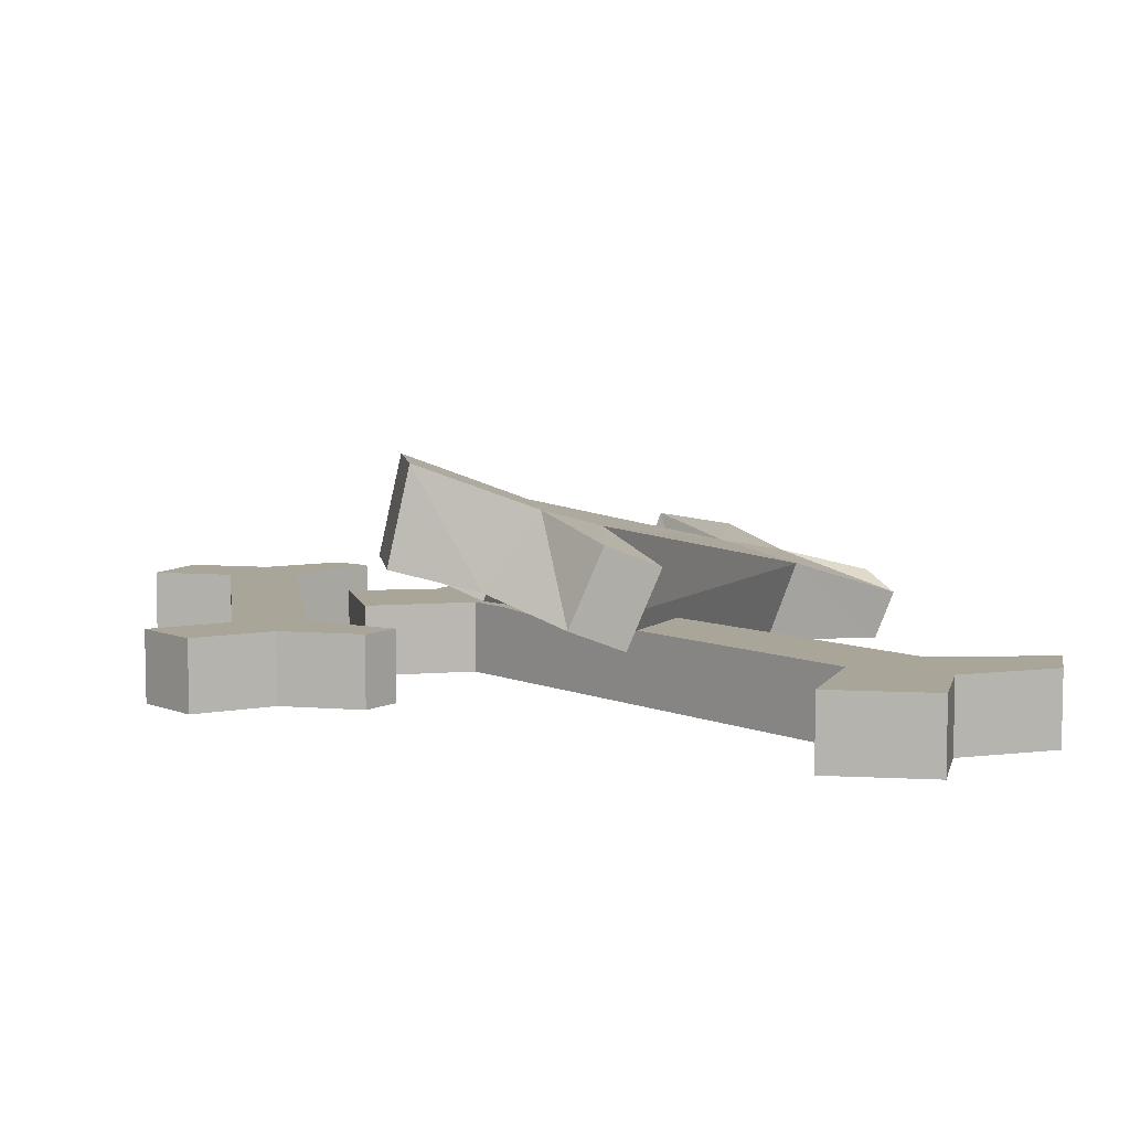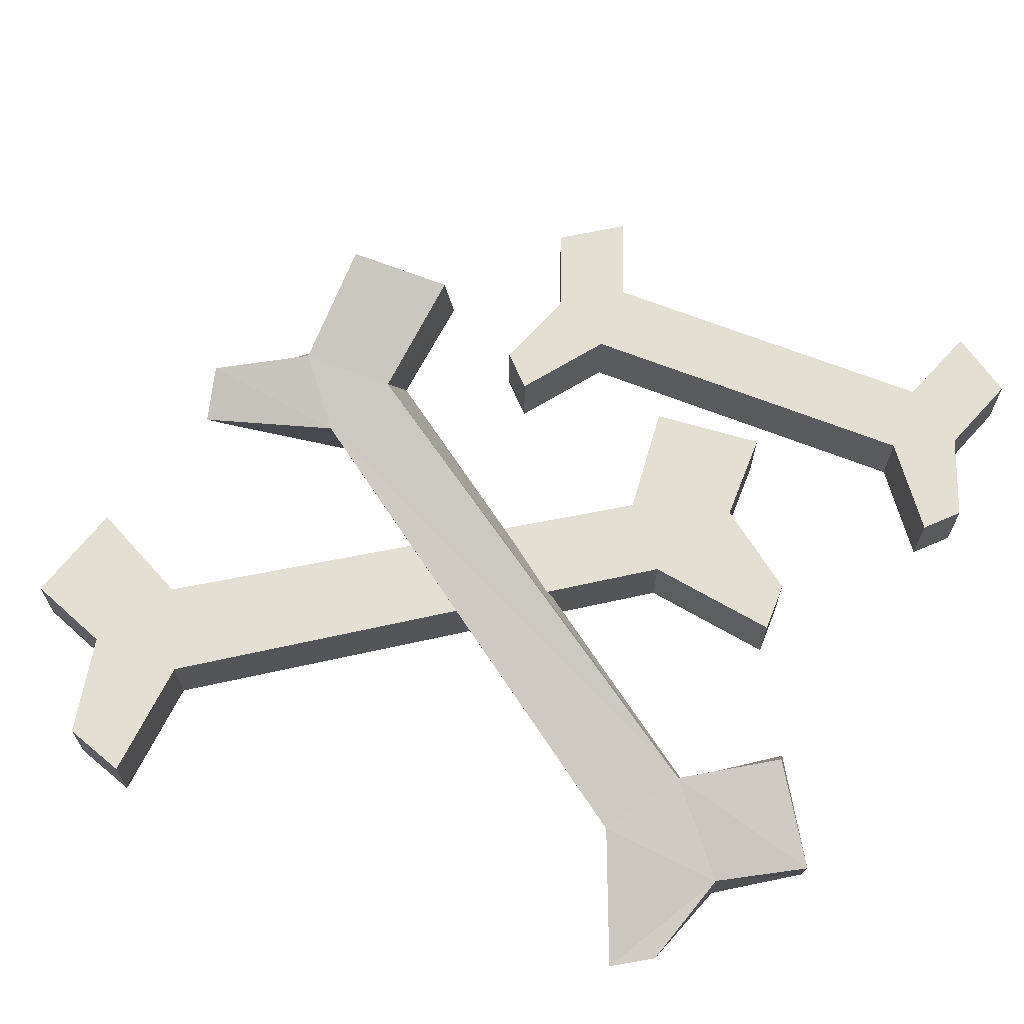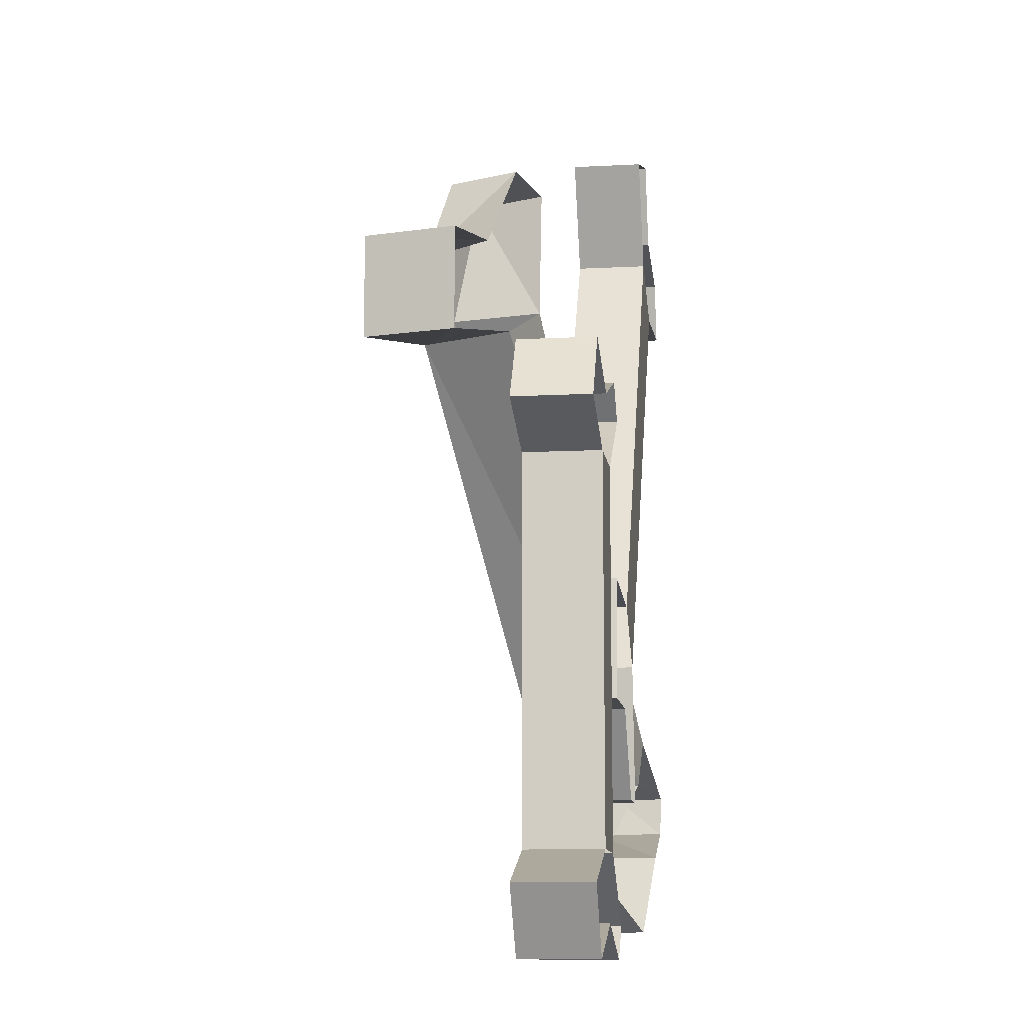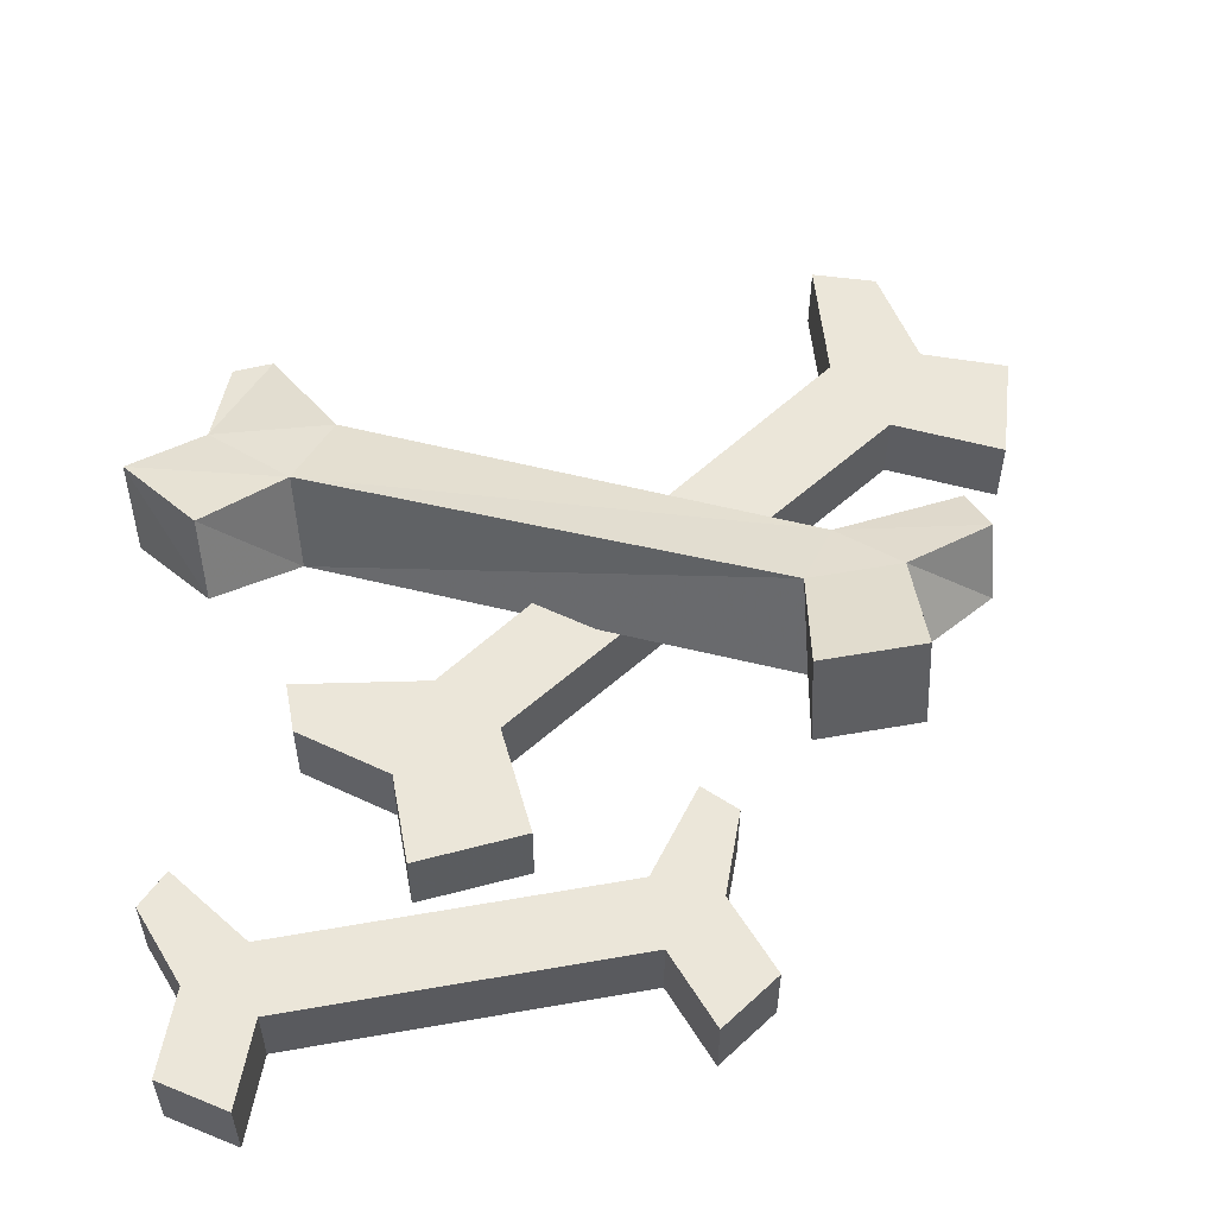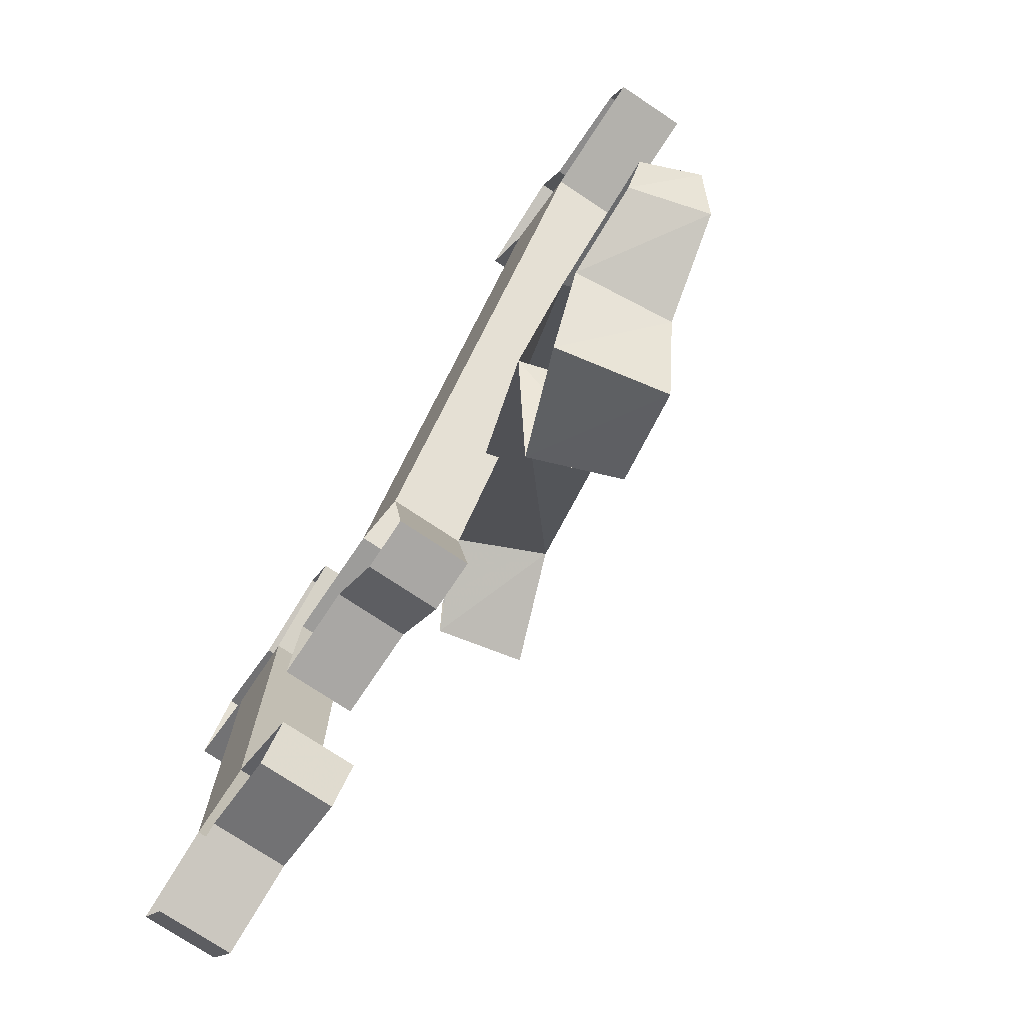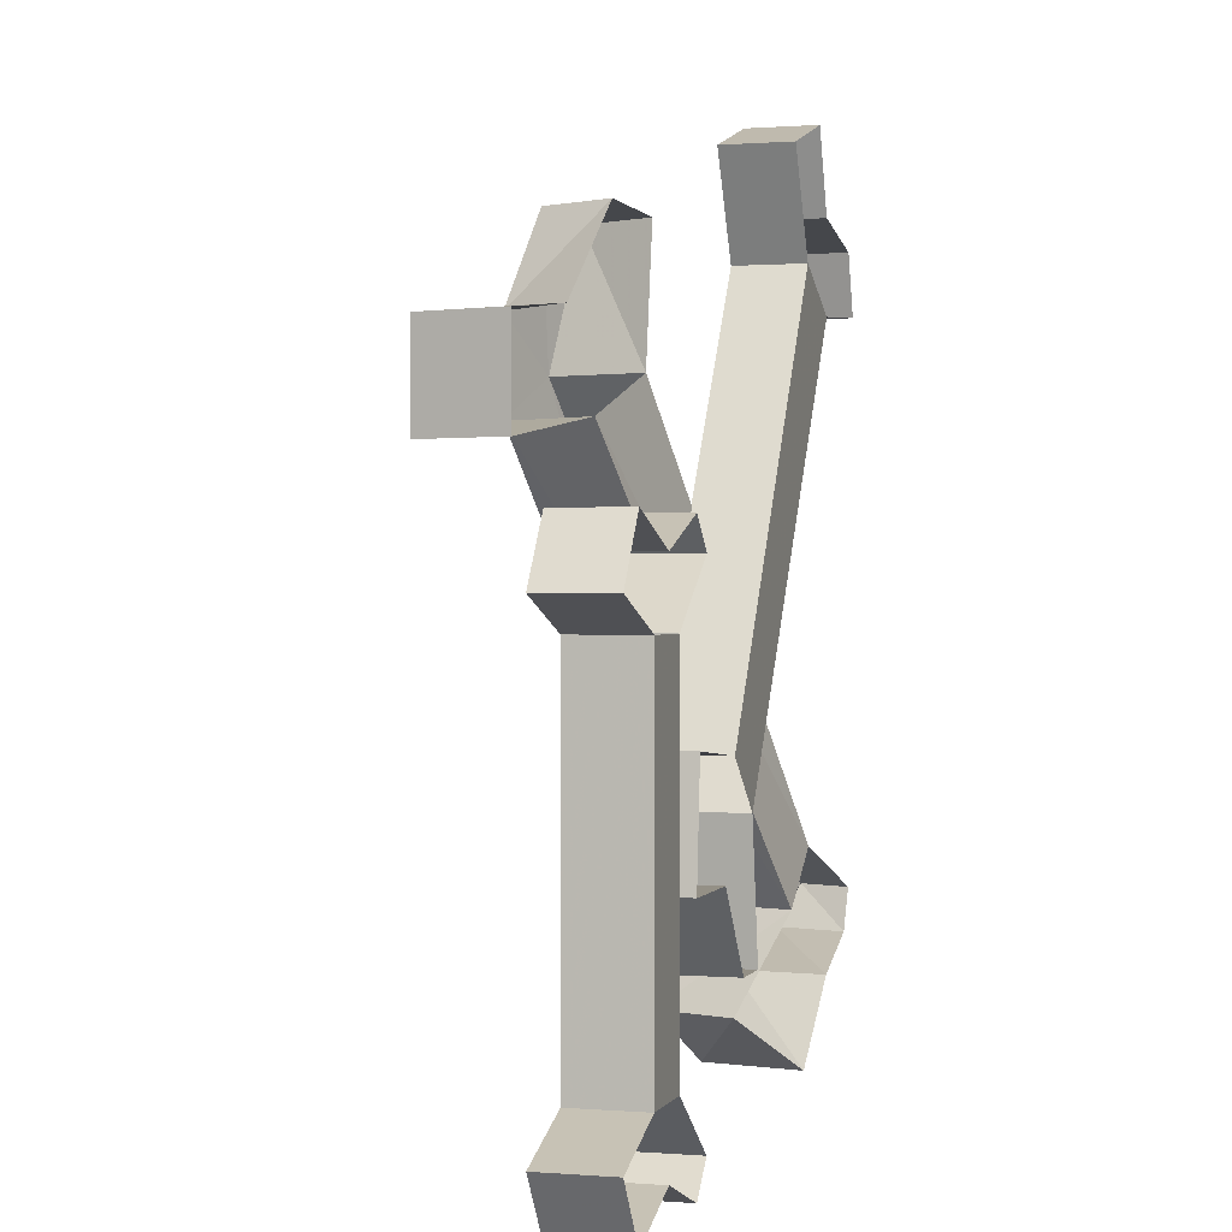
<metadata>
{"format":"obj","ext":"obj","renderer":"f3d","projection":"perspective","resolution":1024,"background":"white","views":[{"elev":7.4,"azim":-7.9,"up":"+Y"},{"elev":66.9,"azim":111.5,"up":"+Y"},{"elev":-11.1,"azim":-82.5,"up":"+Z"},{"elev":55.1,"azim":-100.5,"up":"+Y"},{"elev":-74.8,"azim":56.3,"up":"+Z"},{"elev":0.6,"azim":-73.8,"up":"+Z"}]}
</metadata>
<code>
v 0.0625 0.05469 0.25
v 0.0625 0 0.25
v -0.1484 0 -0.07812
v -0.1484 0.05469 -0.07812
v 0.125 0.05469 0.2188
v 0.125 0.05469 0.2891
v 0.02344 0.05469 0.3281
v 0.02344 0 0.3281
v 0.125 0 0.2188
v -0.1016 0 -0.1172
v -0.1016 0.05469 -0.1172
v -0.08594 0 -0.2188
v -0.08594 0.05469 -0.2188
v -0.125 0 -0.2188
v -0.125 0.05469 -0.2188
v -0.1719 0 -0.1562
v -0.1719 0.05469 -0.1562
v -0.2422 0 -0.1562
v -0.2422 0.05469 -0.1562
v -0.2344 0 -0.07031
v -0.2344 0.05469 -0.07031
v 0.2188 0.05469 0.2266
v 0.2031 0.05469 0.2734
v 0.2031 0 0.2734
v 0.125 0 0.2891
v 0.1016 0.05469 0.3516
v 0.1016 0 0.3516
v 0.2188 0 0.2266
v -0.3359 0.05469 0
v -0.3359 0 0
v -0.3359 0 -0.2656
v -0.3359 0.05469 -0.2656
v -0.2812 0.05469 0
v -0.3047 0.05469 0.04688
v -0.3984 0.05469 0.02344
v -0.3984 0 0.02344
v -0.2812 0 0
v -0.2812 0 -0.2656
v -0.2812 0.05469 -0.2656
v -0.2188 0 -0.3125
v -0.2188 0.05469 -0.3125
v -0.2422 0 -0.3359
v -0.2422 0.05469 -0.3359
v -0.3047 0 -0.3125
v -0.3047 0.05469 -0.3125
v -0.3672 0 -0.3359
v -0.3672 0.05469 -0.3359
v -0.3984 0 -0.2891
v -0.3984 0.05469 -0.2891
v -0.2188 0.05469 0.04688
v -0.2422 0.05469 0.07031
v -0.2422 0 0.07031
v -0.3047 0 0.04688
v -0.3672 0.05469 0.07031
v -0.3672 0 0.07031
v -0.2188 0 0.04688
v -0.1328 0.1562 0.1328
v -0.1641 0.08594 0.1328
v 0.04688 0.007812 -0.1953
v 0.07031 0.08594 -0.1953
v -0.08594 0.1406 0.1641
v -0.1328 0.1562 0.2031
v -0.2188 0.1875 0.1172
v -0.2344 0.1172 0.1172
v -0.1016 0.07031 0.1641
v 0.1016 0.007812 -0.1562
v 0.125 0.07031 -0.1562
v 0.2031 0 -0.1953
v 0.2188 0.03906 -0.1953
v 0.1875 0 -0.2266
v 0.2031 0.05469 -0.2266
v 0.125 0 -0.25
v 0.1328 0.07031 -0.25
v 0.08594 0.007812 -0.3125
v 0.1016 0.08594 -0.3125
v 0.007812 0.03906 -0.2656
v 0.03125 0.1016 -0.2656
v -0.0625 0.125 0.2656
v -0.1016 0.1406 0.2734
v -0.125 0.08594 0.2734
v -0.1719 0.1016 0.2031
v -0.2188 0.1875 0.1953
v -0.2344 0.1172 0.1953
v -0.08594 0.07031 0.2656
f 1 2 3
f 1 3 4
f 1 4 5
f 1 5 6
f 1 6 7
f 1 7 8
f 1 8 2
f 2 9 10
f 2 10 3
f 9 5 11
f 9 11 10
f 10 11 12
f 12 11 13
f 12 13 14
f 14 13 15
f 14 15 16
f 16 15 17
f 16 17 18
f 18 17 19
f 18 19 20
f 20 19 21
f 20 21 3
f 3 21 4
f 4 21 19
f 4 19 17
f 4 17 11
f 4 11 5
f 17 15 13
f 17 13 11
f 5 22 23
f 5 23 6
f 6 23 24
f 6 24 25
f 6 25 26
f 6 26 7
f 7 26 27
f 7 27 8
f 22 5 9
f 22 9 28
f 22 28 23
f 23 28 24
f 26 25 27
f 29 30 31
f 29 31 32
f 29 32 33
f 29 33 34
f 29 34 35
f 29 35 36
f 29 36 30
f 30 37 38
f 30 38 31
f 37 33 39
f 37 39 38
f 38 39 40
f 40 39 41
f 40 41 42
f 42 41 43
f 42 43 44
f 44 43 45
f 44 45 46
f 46 45 47
f 46 47 48
f 48 47 49
f 48 49 31
f 31 49 32
f 32 49 47
f 32 47 45
f 32 45 39
f 32 39 33
f 45 43 41
f 45 41 39
f 33 50 51
f 33 51 34
f 34 51 52
f 34 52 53
f 34 53 54
f 34 54 35
f 35 54 55
f 35 55 36
f 50 33 37
f 50 37 56
f 50 56 51
f 51 56 52
f 54 53 55
f 57 58 59
f 57 59 60
f 57 60 61
f 57 61 62
f 57 62 63
f 57 63 64
f 57 64 58
f 58 65 66
f 58 66 59
f 65 61 67
f 65 67 66
f 66 67 68
f 68 67 69
f 68 69 70
f 70 69 71
f 70 71 72
f 72 71 73
f 72 73 74
f 74 73 75
f 74 75 76
f 76 75 77
f 76 77 59
f 59 77 60
f 60 77 75
f 60 75 73
f 60 73 67
f 60 67 61
f 73 71 69
f 73 69 67
f 61 78 79
f 61 79 62
f 62 79 80
f 62 80 81
f 62 81 82
f 62 82 63
f 63 82 83
f 63 83 64
f 78 61 65
f 78 65 84
f 78 84 79
f 79 84 80
f 82 81 83

</code>
